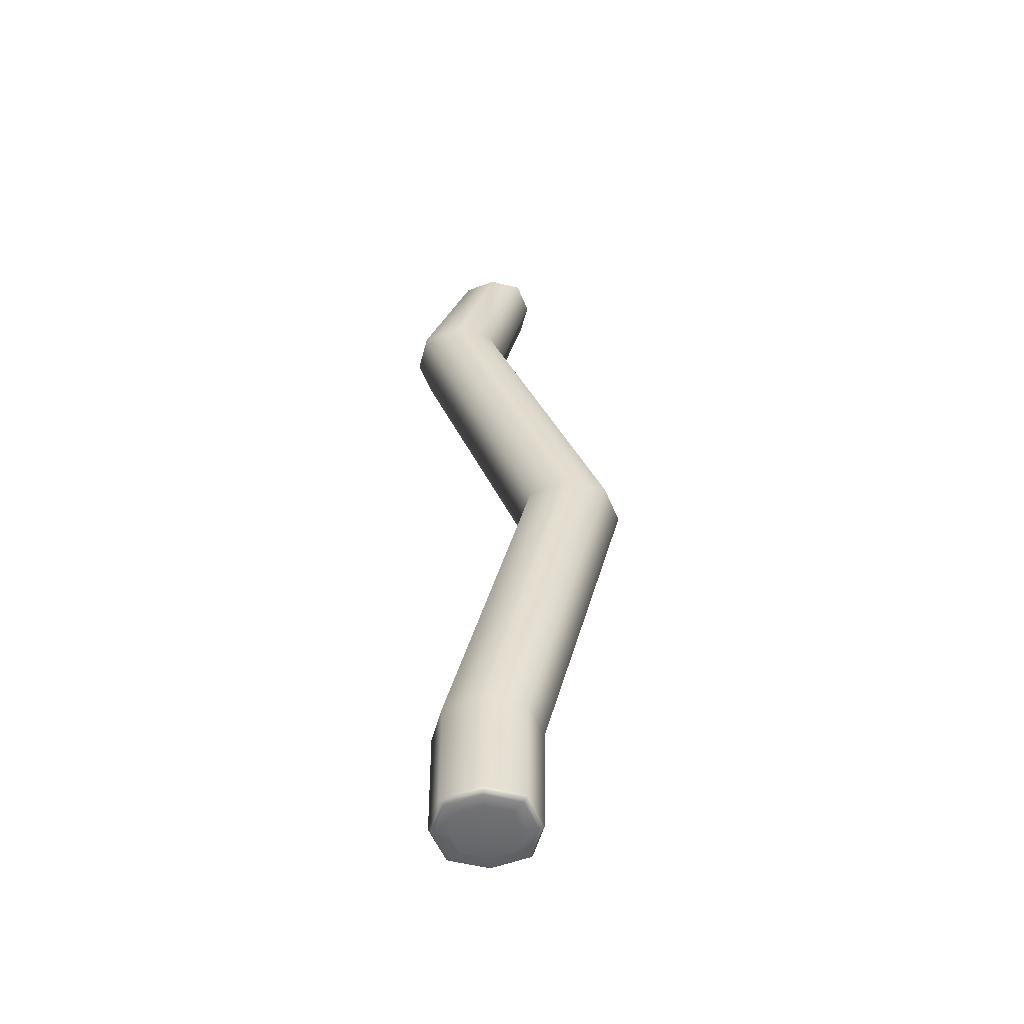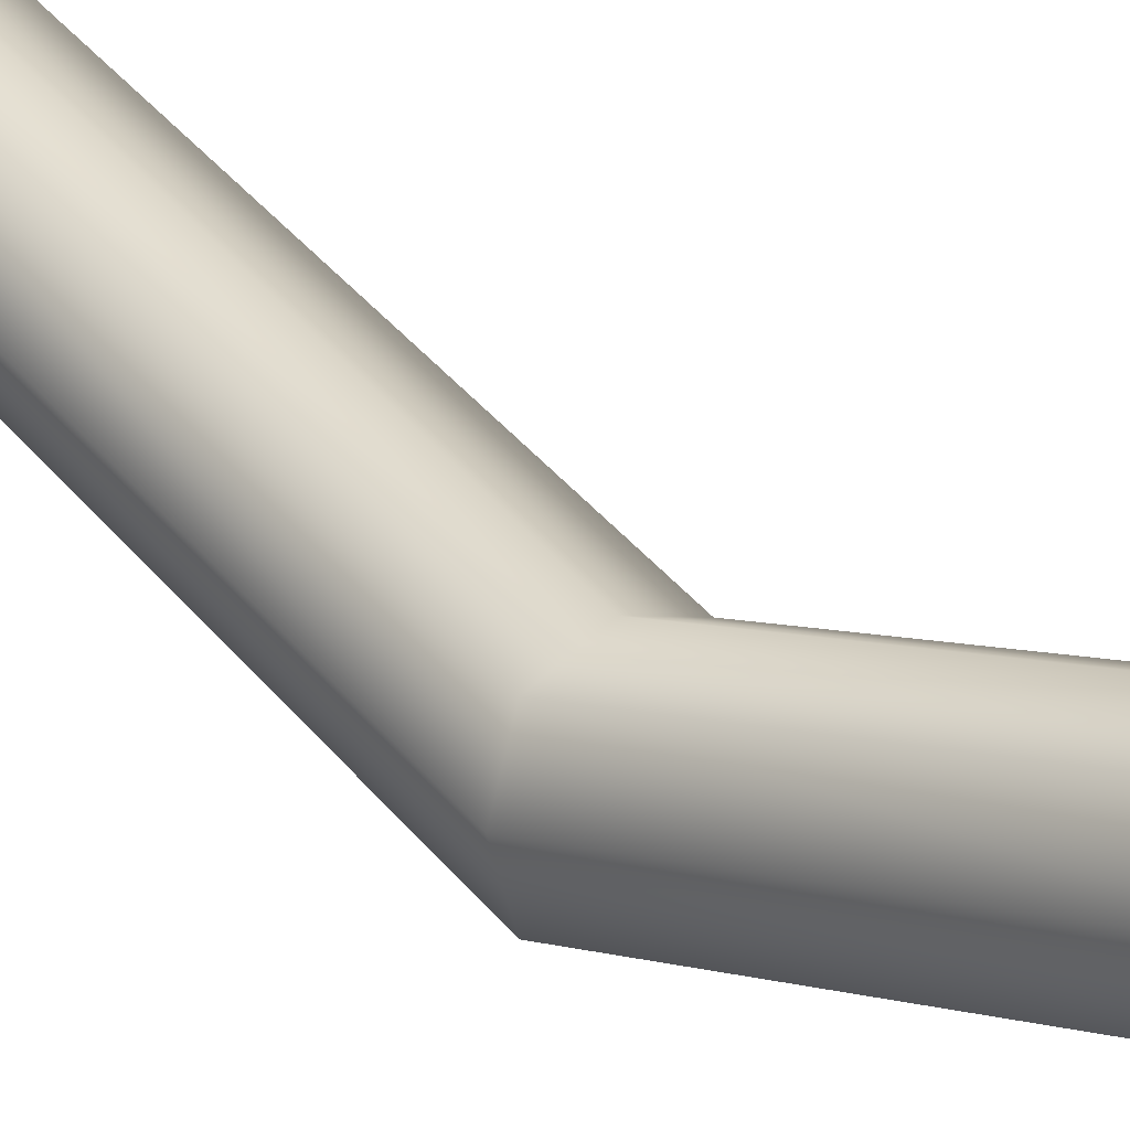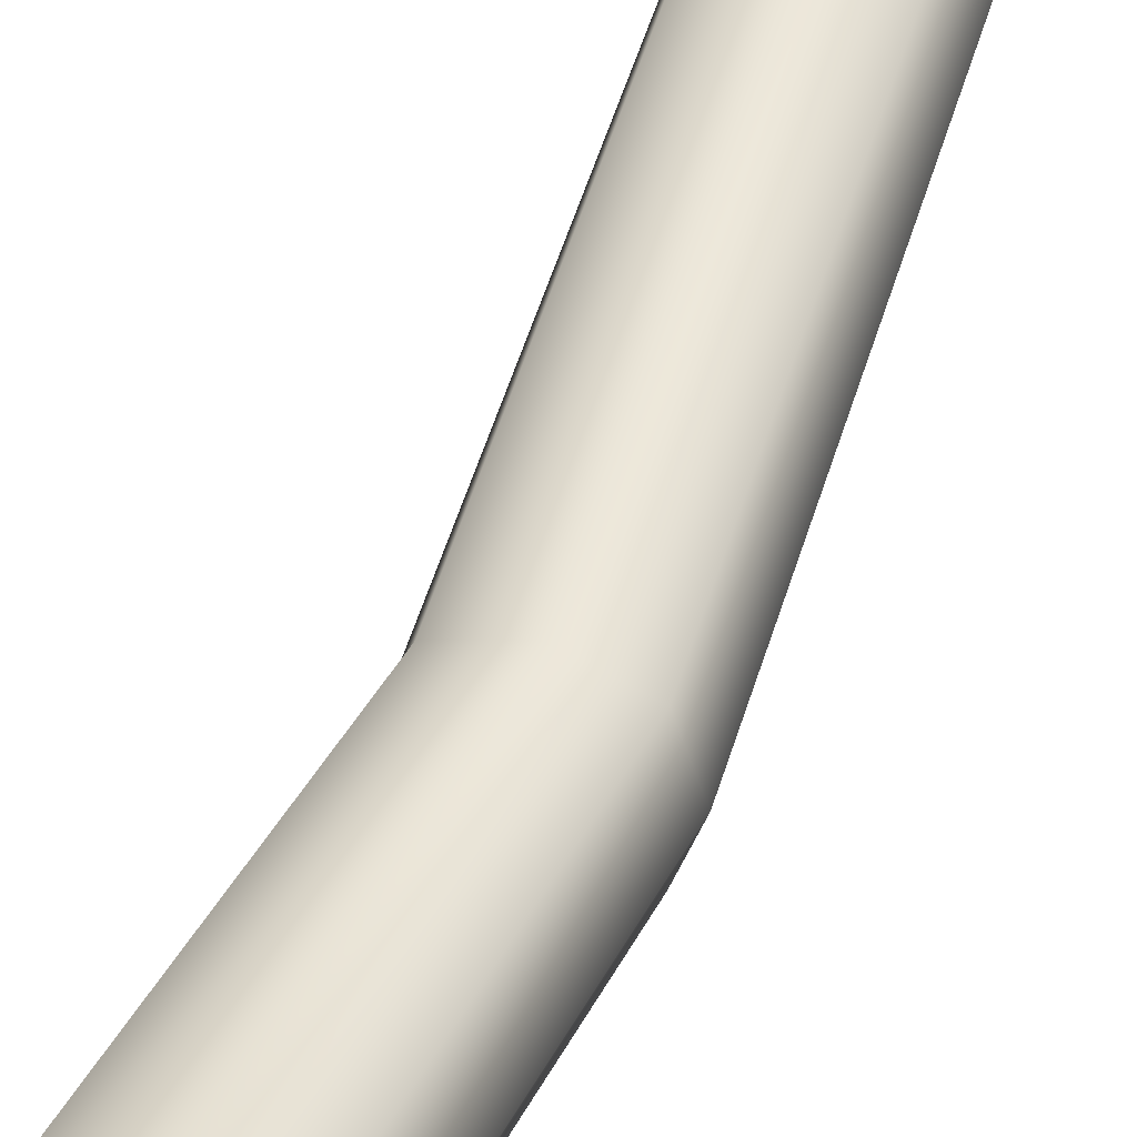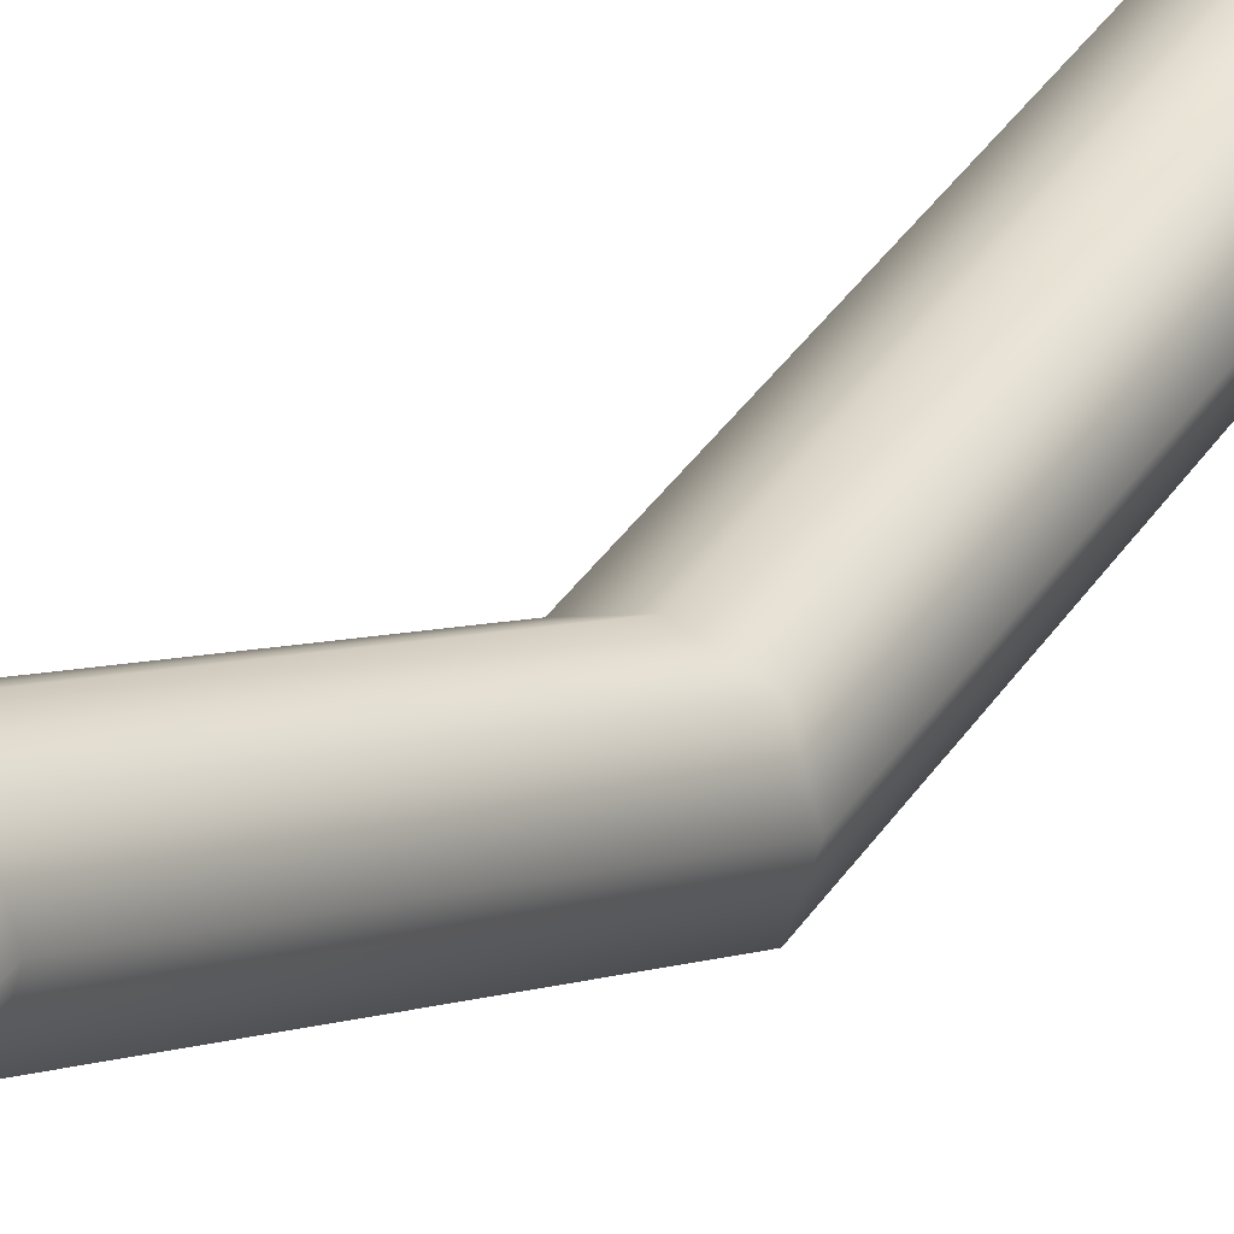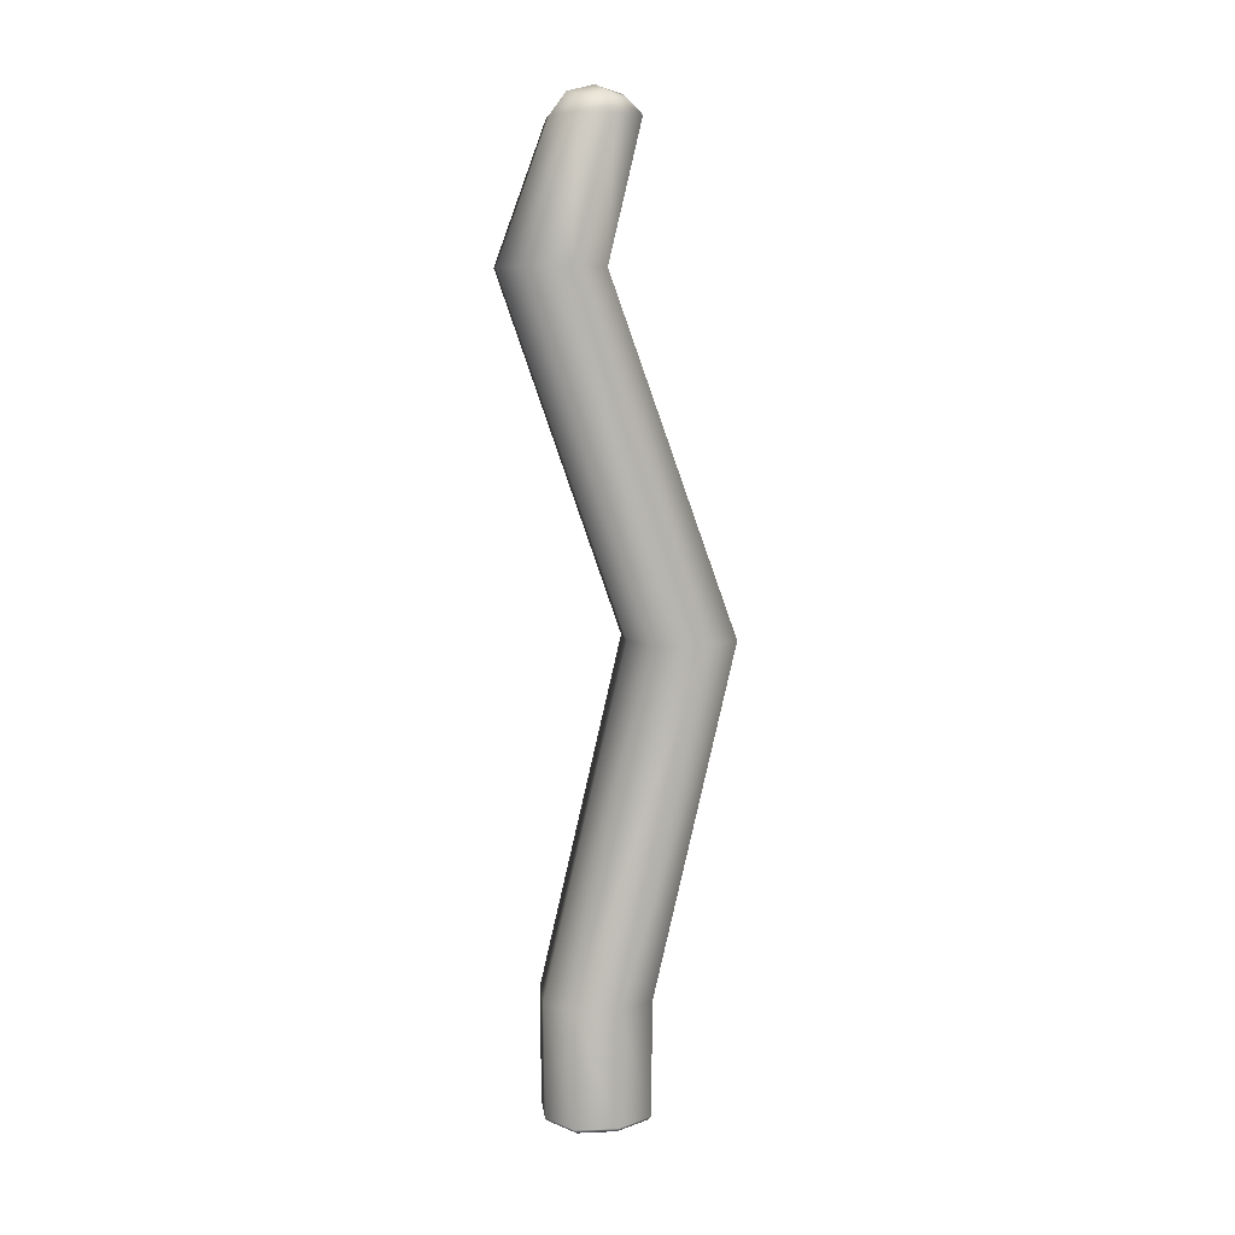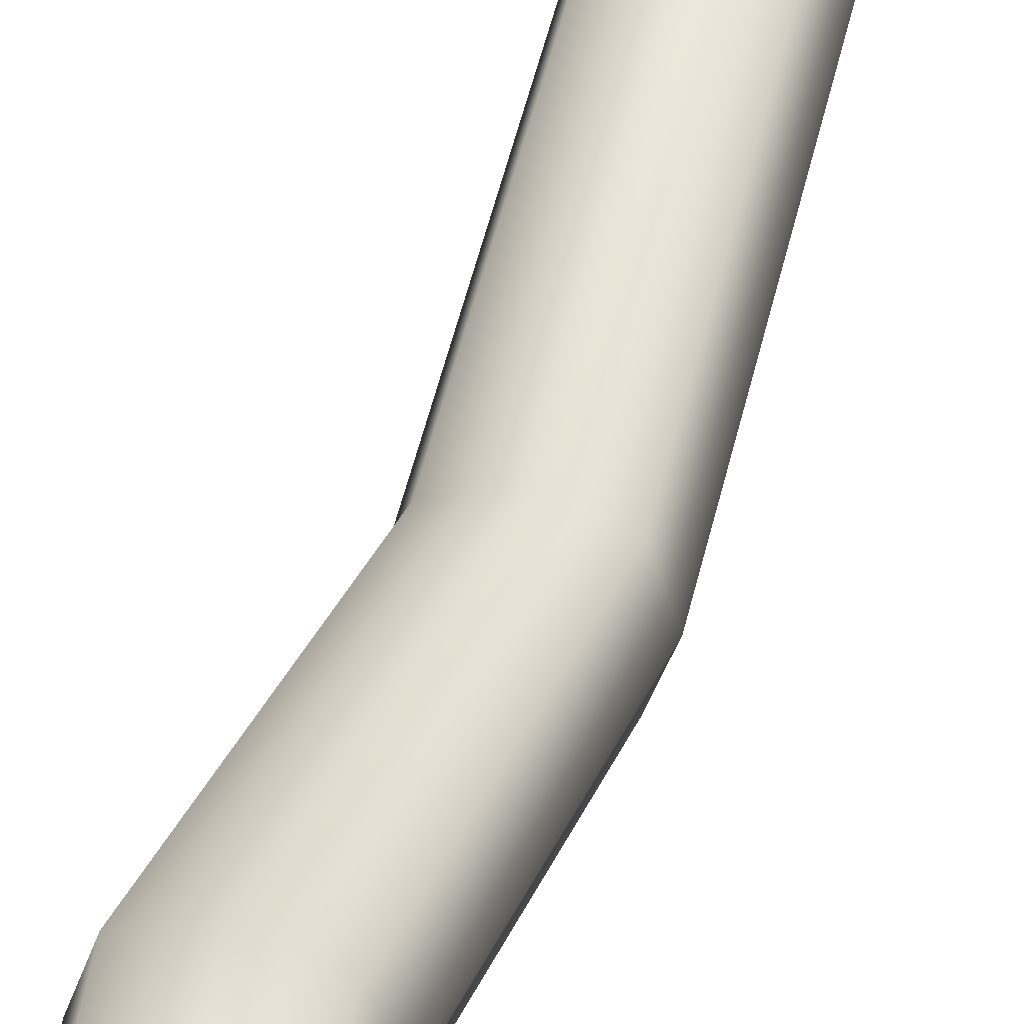
<metadata>
{"format":"obj","ext":"obj","renderer":"f3d","projection":"perspective","resolution":1024,"background":"white","views":[{"elev":-53.5,"azim":93.4,"up":"+Y"},{"elev":24.5,"azim":-43.5,"up":"+Z"},{"elev":44.4,"azim":20.2,"up":"+Z"},{"elev":28.3,"azim":-145.3,"up":"+Z"},{"elev":8.6,"azim":65.0,"up":"+Y"},{"elev":41.1,"azim":-165.7,"up":"+Z"}]}
</metadata>
<code>
g default
v -0.7225 14.94 -24.64
v -0.4056 17.71 -25.77
v 0.4056 17.71 -25.77
v 0.7225 14.94 -24.64
v -0.4056 17.71 -26.58
v -0.7225 14.94 -26.09
v 0.4056 17.71 -26.58
v 0.7225 14.94 -26.09
v -0.4746 0.01192 -25.7
v -0.7081 0.06311 -25.46
v -0.7549 2.256 -25.42
v 0.4746 0.01192 -25.7
v 0.7081 0.06311 -25.46
v 0.7549 2.256 -25.42
v -0.4746 0.01192 -26.65
v -0.7081 0.06311 -26.88
v -0.7549 2.256 -26.93
v 0.4746 0.01192 -26.65
v 0.7081 0.06311 -26.88
v 0.7549 2.256 -26.93
v -0.7605 8.54 -27.02
v 0.7605 8.54 -28.54
v 0 2.256 -27.18
v -0.7605 8.54 -28.54
v 1.007 2.256 -26.17
v -1.007 2.256 -26.17
v -0.6622 0.02681 -25.51
v -0.9441 0.0631 -26.17
v -0.6622 0.02681 -26.83
v -0.7382 0.1184 -25.43
v -0.7382 0.1184 -26.91
v 0 0.0631 -25.23
v 0.7382 0.1184 -25.43
v 0.6622 0.02681 -25.51
v 0 0.0631 -27.11
v 0.6622 0.02681 -26.83
v 0.7382 0.1184 -26.91
v 0.9441 0.0631 -26.17
v -0.6084 17.42 -25.56
v -0.507 17.81 -26.17
v -0.6084 17.42 -26.78
v -0.9633 14.94 -25.36
v 0 14.94 -24.4
v 0.6084 17.42 -25.56
v 0 17.81 -25.66
v 0.9633 14.94 -25.36
v 0.6084 17.42 -26.78
v 0.507 17.81 -26.17
v 0 17.81 -26.68
v 0 14.94 -26.33
v 0 0.006705 -26.8
v 0.6263 0.006705 -26.17
v 0 0.006705 -25.54
v -0.6263 0.006705 -26.17
v 0 2.256 -25.16
v 0.7605 8.54 -27.02
v -0.8112 17.42 -26.17
v 0 17.42 -25.36
v 0.8112 17.42 -26.17
v 0 17.42 -26.98
v 0 17.94 -26.17
v 0 2e-06 -26.17
v 0 8.54 -26.77
v 0 8.54 -28.8
v 1.014 8.54 -27.78
v -1.014 8.54 -27.78
v -0.8829 0.02681 -26.17
v -0.9843 0.1184 -26.17
v 0 0.1184 -25.19
v 0 0.02681 -25.29
v 0 0.02681 -27.05
v 0 0.1184 -27.16
v 0.9843 0.1184 -26.17
v 0.8829 0.02681 -26.17
g CrackerStick_2_Single
f 1 39 57 42
f 39 2 40 57
f 57 40 5 41
f 42 57 41 6
f 2 39 58 45
f 39 1 43 58
f 58 43 4 44
f 45 58 44 3
f 3 44 59 48
f 44 4 46 59
f 59 46 8 47
f 48 59 47 7
f 6 41 60 50
f 41 5 49 60
f 60 49 7 47
f 50 60 47 8
f 2 45 61 40
f 45 3 48 61
f 61 48 7 49
f 40 61 49 5
f 15 51 62 54
f 51 18 52 62
f 62 52 12 53
f 54 62 53 9
f 11 55 63 21
f 55 14 56 63
f 63 56 4 43
f 21 63 43 1
f 6 50 64 24
f 50 8 22 64
f 64 22 20 23
f 24 64 23 17
f 14 25 65 56
f 25 20 22 65
f 65 22 8 46
f 56 65 46 4
f 17 26 66 24
f 26 11 21 66
f 66 21 1 42
f 24 66 42 6
f 9 27 67 54
f 27 10 28 67
f 67 28 16 29
f 54 67 29 15
f 10 30 68 28
f 30 11 26 68
f 68 26 17 31
f 28 68 31 16
f 11 30 69 55
f 30 10 32 69
f 69 32 13 33
f 55 69 33 14
f 10 27 70 32
f 27 9 53 70
f 70 53 12 34
f 32 70 34 13
f 15 29 71 51
f 29 16 35 71
f 71 35 19 36
f 51 71 36 18
f 16 31 72 35
f 31 17 23 72
f 72 23 20 37
f 35 72 37 19
f 14 33 73 25
f 33 13 38 73
f 73 38 19 37
f 25 73 37 20
f 13 34 74 38
f 34 12 52 74
f 74 52 18 36
f 38 74 36 19

</code>
